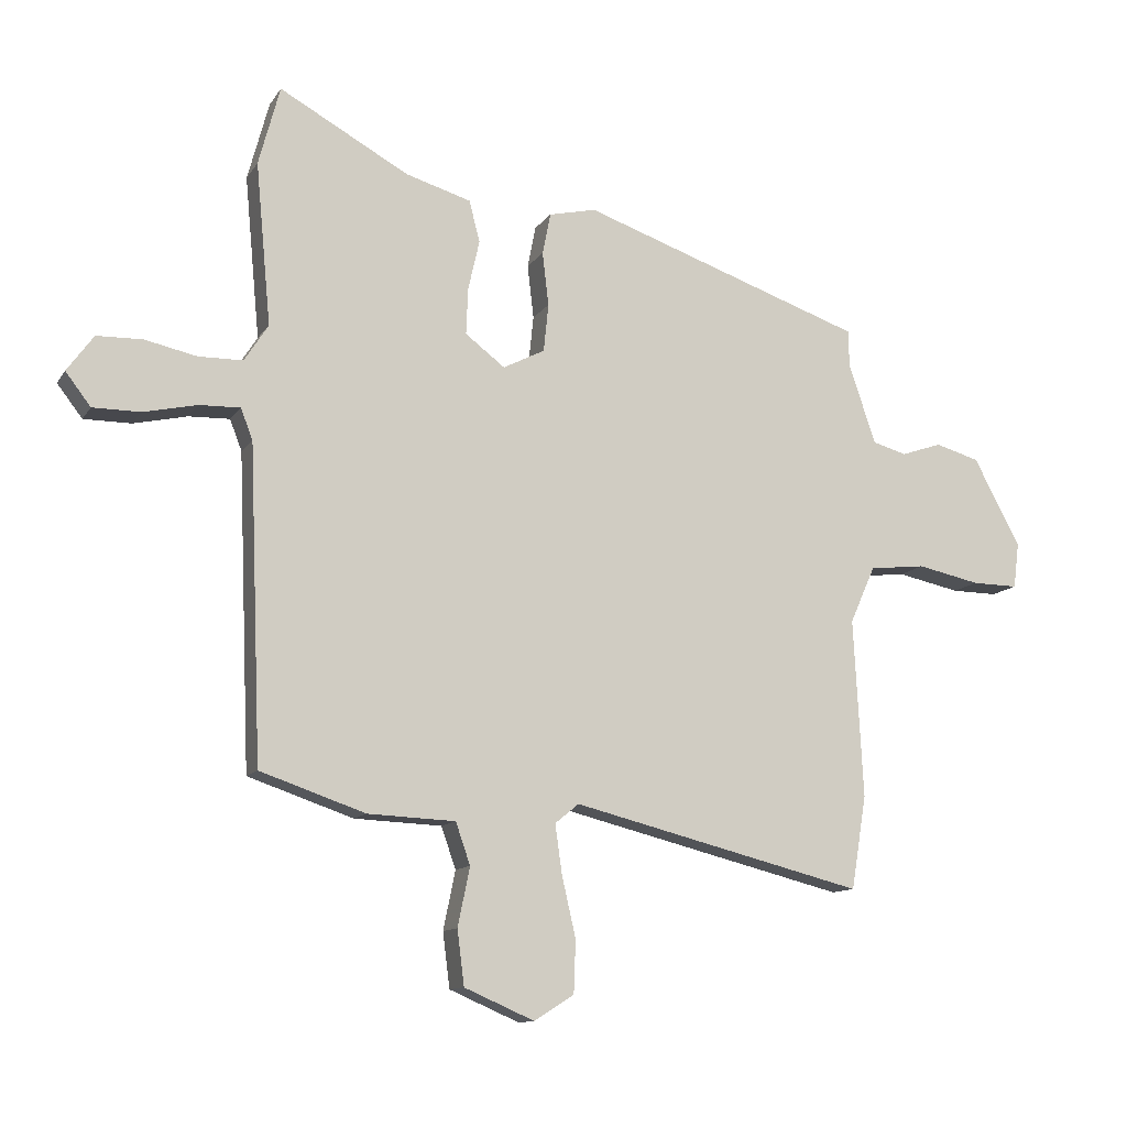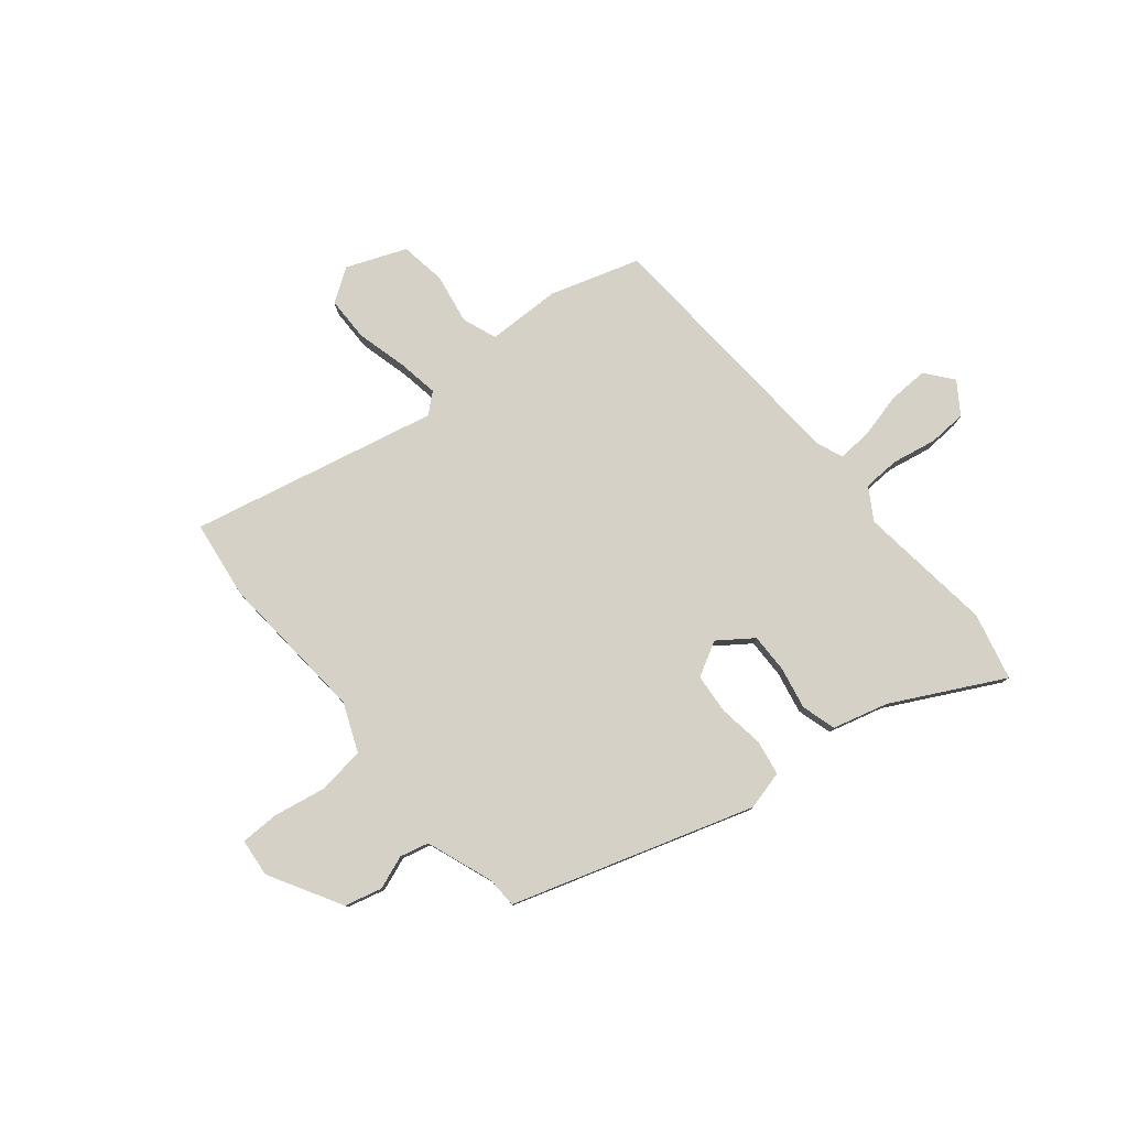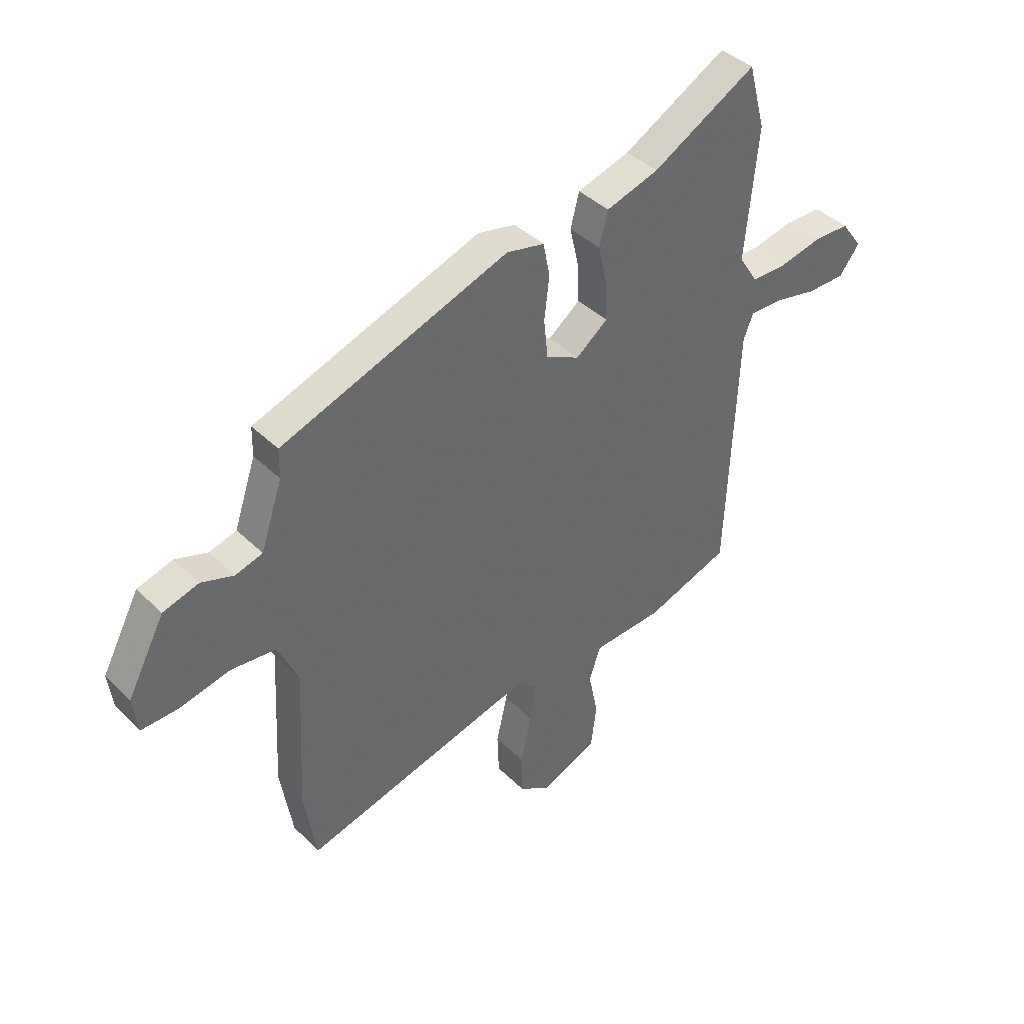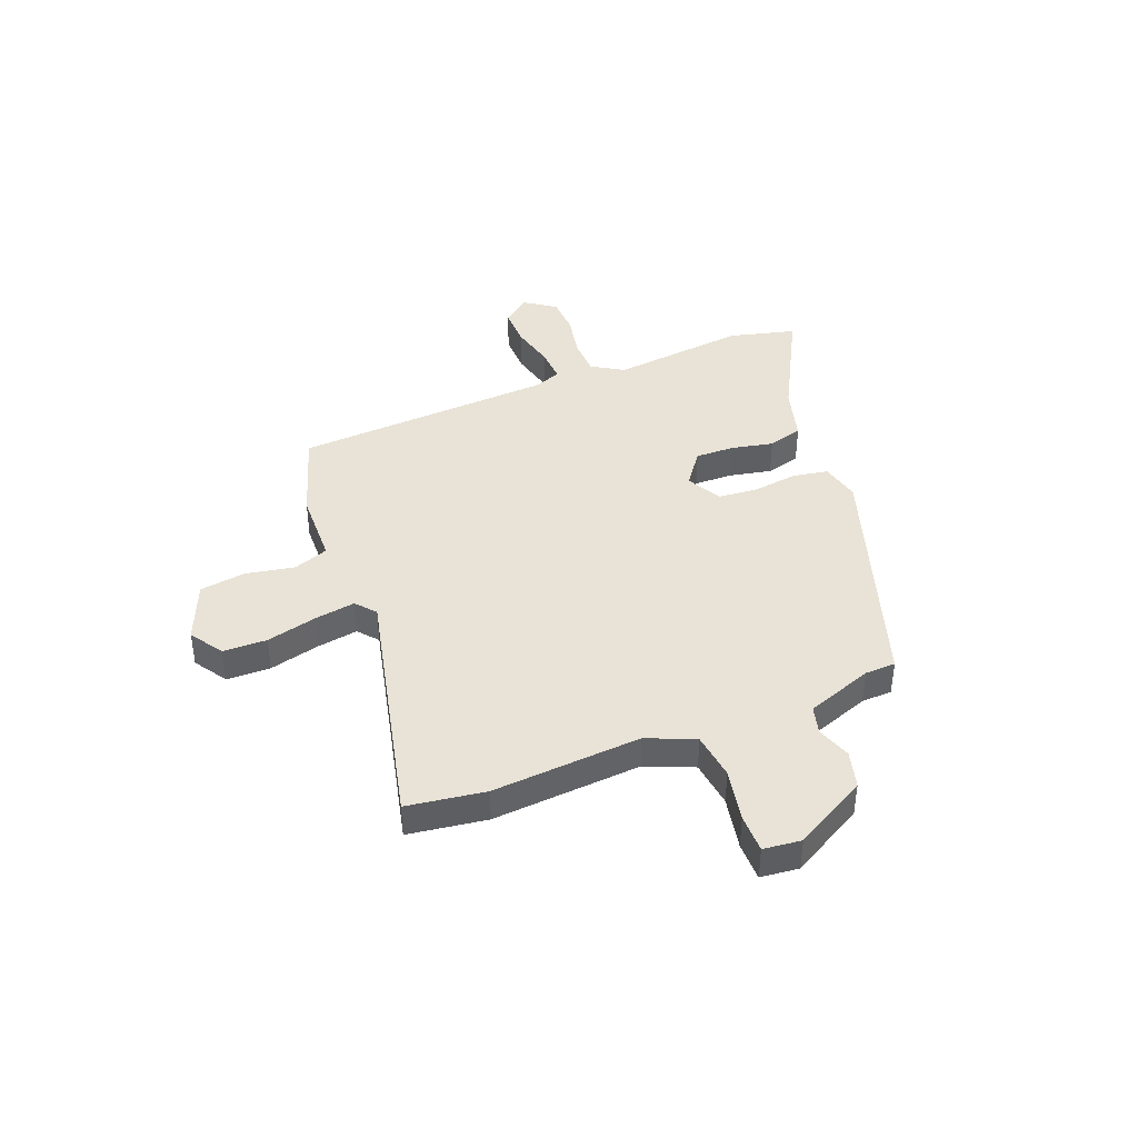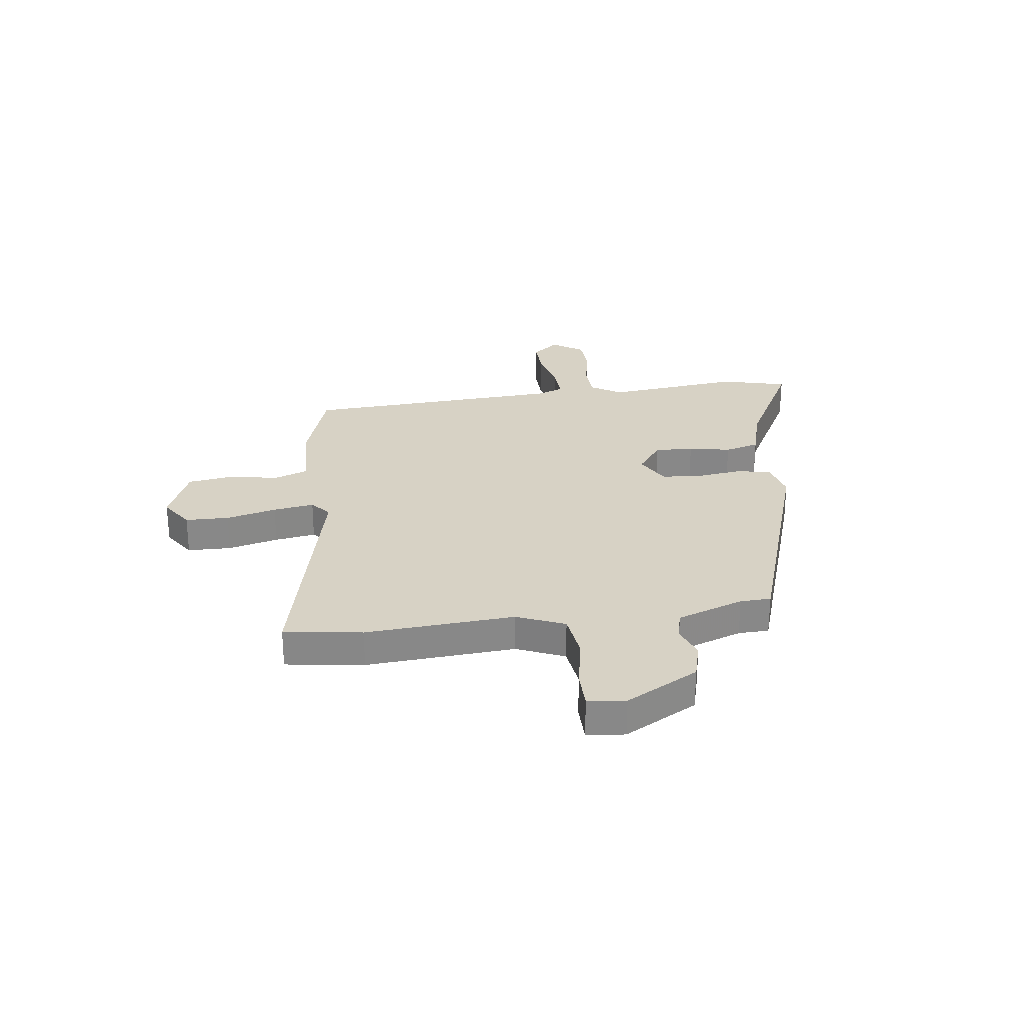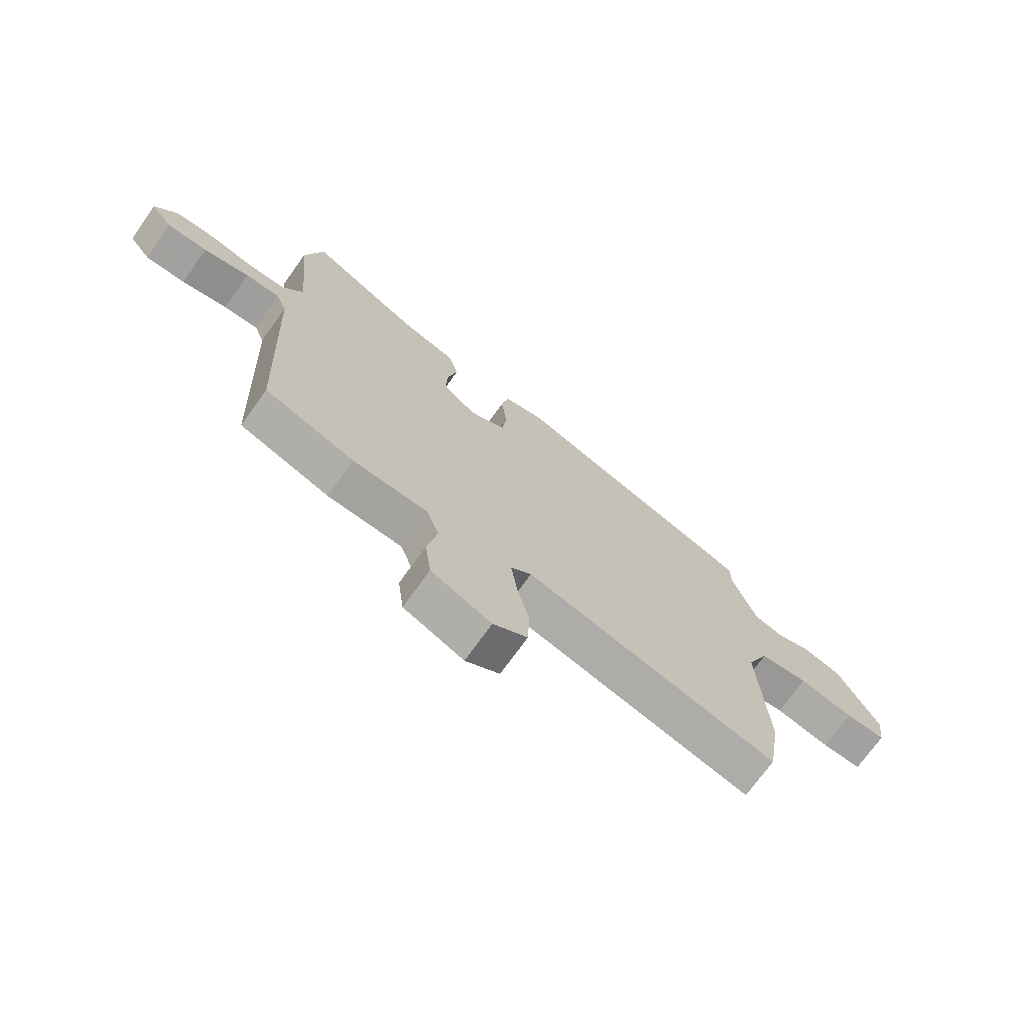
<metadata>
{"format":"obj","ext":"obj","renderer":"f3d","projection":"perspective","resolution":1024,"background":"white","views":[{"elev":-11.8,"azim":159.5,"up":"+Z"},{"elev":79.5,"azim":-40.9,"up":"+Y"},{"elev":40.7,"azim":-40.2,"up":"+Z"},{"elev":41.7,"azim":-112.5,"up":"+Y"},{"elev":27.5,"azim":-98.5,"up":"+Y"},{"elev":-71.9,"azim":144.5,"up":"+Z"}]}
</metadata>
<code>
v 0.473 0.07 0.601
v 0.507 0.07 0.475
v 0.483 0.07 0.218
v 0.521 0.07 0.159
v 0.591 0.07 0.158
v 0.674 0.07 0.176
v 0.746 0.07 0.174
v 0.788 0.07 0.116
v 0.748 0.07 0.064
v 0.673 0.07 0.064
v 0.588 0.07 0.083
v 0.523 0.07 0.085
v 0.504 0.07 0.036
v 0.484 0.07 -0.461
v 0.317 0.07 -0.518
v 0.178 0.07 -0.524
v 0.155 0.07 -0.59
v 0.174 0.07 -0.683
v 0.163 0.07 -0.77
v 0.052 0.07 -0.818
v -0.011 0.07 -0.778
v -0.014 0.07 -0.695
v 0.008 0.07 -0.599
v 0.019 0.07 -0.521
v -0.019 0.07 -0.49
v -0.483 0.07 -0.606
v -0.507 0.07 -0.458
v -0.492 0.07 -0.175
v -0.532 0.07 -0.085
v -0.621 0.07 -0.075
v -0.721 0.07 -0.096
v -0.794 0.07 -0.097
v -0.803 0.07 -0.025
v -0.729 0.07 0.114
v -0.659 0.07 0.134
v -0.595 0.07 0.112
v -0.541 0.07 0.127
v -0.498 0.07 0.254
v -0.497 0.07 0.312
v -0.047 0.07 0.468
v 0.028 0.07 0.451
v 0.041 0.07 0.385
v 0.031 0.07 0.3
v 0.039 0.07 0.224
v 0.105 0.07 0.19
v 0.168 0.07 0.238
v 0.165 0.07 0.312
v 0.147 0.07 0.391
v 0.164 0.07 0.457
v 0.268 0.07 0.488
v 0.473 0 0.601
v 0.507 0 0.475
v 0.483 0 0.218
v 0.521 0 0.159
v 0.591 0 0.158
v 0.674 0 0.176
v 0.746 0 0.174
v 0.788 0 0.116
v 0.748 0 0.064
v 0.673 0 0.064
v 0.588 0 0.083
v 0.523 0 0.085
v 0.504 0 0.036
v 0.484 0 -0.461
v 0.317 0 -0.518
v 0.178 0 -0.524
v 0.155 0 -0.59
v 0.174 0 -0.683
v 0.163 0 -0.77
v 0.052 0 -0.818
v -0.011 0 -0.778
v -0.014 0 -0.695
v 0.008 0 -0.599
v 0.019 0 -0.521
v -0.019 0 -0.49
v -0.483 0 -0.606
v -0.507 0 -0.458
v -0.492 0 -0.175
v -0.532 0 -0.085
v -0.621 0 -0.075
v -0.721 0 -0.096
v -0.794 0 -0.097
v -0.803 0 -0.025
v -0.729 0 0.114
v -0.659 0 0.134
v -0.595 0 0.112
v -0.541 0 0.127
v -0.498 0 0.254
v -0.497 0 0.312
v -0.047 0 0.468
v 0.028 0 0.451
v 0.041 0 0.385
v 0.031 0 0.3
v 0.039 0 0.224
v 0.105 0 0.19
v 0.168 0 0.238
v 0.165 0 0.312
v 0.147 0 0.391
v 0.164 0 0.457
v 0.268 0 0.488
f 47 48 49 50
f 1 2 3
f 50 1 3
f 47 50 3
f 46 47 3
f 45 46 3 4
f 41 42 43
f 40 41 43
f 39 40 43
f 38 39 43
f 37 38 43 44
f 36 37 44 45
f 34 35 36
f 33 34 36
f 32 33 36
f 31 32 36
f 30 31 36
f 36 45 4
f 30 36 4
f 29 30 4
f 25 26 27 28
f 21 22 23
f 20 21 23
f 19 20 23
f 18 19 23
f 17 18 23
f 16 17 23 24
f 16 24 25
f 15 16 25
f 14 15 25
f 13 14 25
f 9 10 11
f 8 9 11
f 7 8 11
f 6 7 11
f 5 6 11
f 5 11 12
f 4 5 12
f 25 28 29
f 13 25 29
f 12 13 29
f 4 12 29
f 100 99 98 97
f 53 52 51
f 53 51 100
f 53 100 97
f 53 97 96
f 54 53 96 95
f 93 92 91
f 93 91 90
f 93 90 89
f 93 89 88
f 94 93 88 87
f 95 94 87 86
f 86 85 84
f 86 84 83
f 86 83 82
f 86 82 81
f 86 81 80
f 54 95 86
f 54 86 80
f 54 80 79
f 78 77 76 75
f 73 72 71
f 73 71 70
f 73 70 69
f 73 69 68
f 73 68 67
f 74 73 67 66
f 75 74 66
f 75 66 65
f 75 65 64
f 75 64 63
f 61 60 59
f 61 59 58
f 61 58 57
f 61 57 56
f 61 56 55
f 62 61 55
f 62 55 54
f 79 78 75
f 79 75 63
f 79 63 62
f 79 62 54
f 1 51 52 2
f 2 52 53 3
f 3 53 54 4
f 4 54 55 5
f 5 55 56 6
f 6 56 57 7
f 7 57 58 8
f 8 58 59 9
f 9 59 60 10
f 10 60 61 11
f 11 61 62 12
f 12 62 63 13
f 13 63 64 14
f 14 64 65 15
f 15 65 66 16
f 16 66 67 17
f 17 67 68 18
f 18 68 69 19
f 19 69 70 20
f 20 70 71 21
f 21 71 72 22
f 22 72 73 23
f 23 73 74 24
f 24 74 75 25
f 25 75 76 26
f 26 76 77 27
f 27 77 78 28
f 28 78 79 29
f 29 79 80 30
f 30 80 81 31
f 31 81 82 32
f 32 82 83 33
f 33 83 84 34
f 34 84 85 35
f 35 85 86 36
f 36 86 87 37
f 37 87 88 38
f 38 88 89 39
f 39 89 90 40
f 40 90 91 41
f 41 91 92 42
f 42 92 93 43
f 43 93 94 44
f 44 94 95 45
f 45 95 96 46
f 46 96 97 47
f 47 97 98 48
f 48 98 99 49
f 49 99 100 50
f 50 100 51 1

</code>
